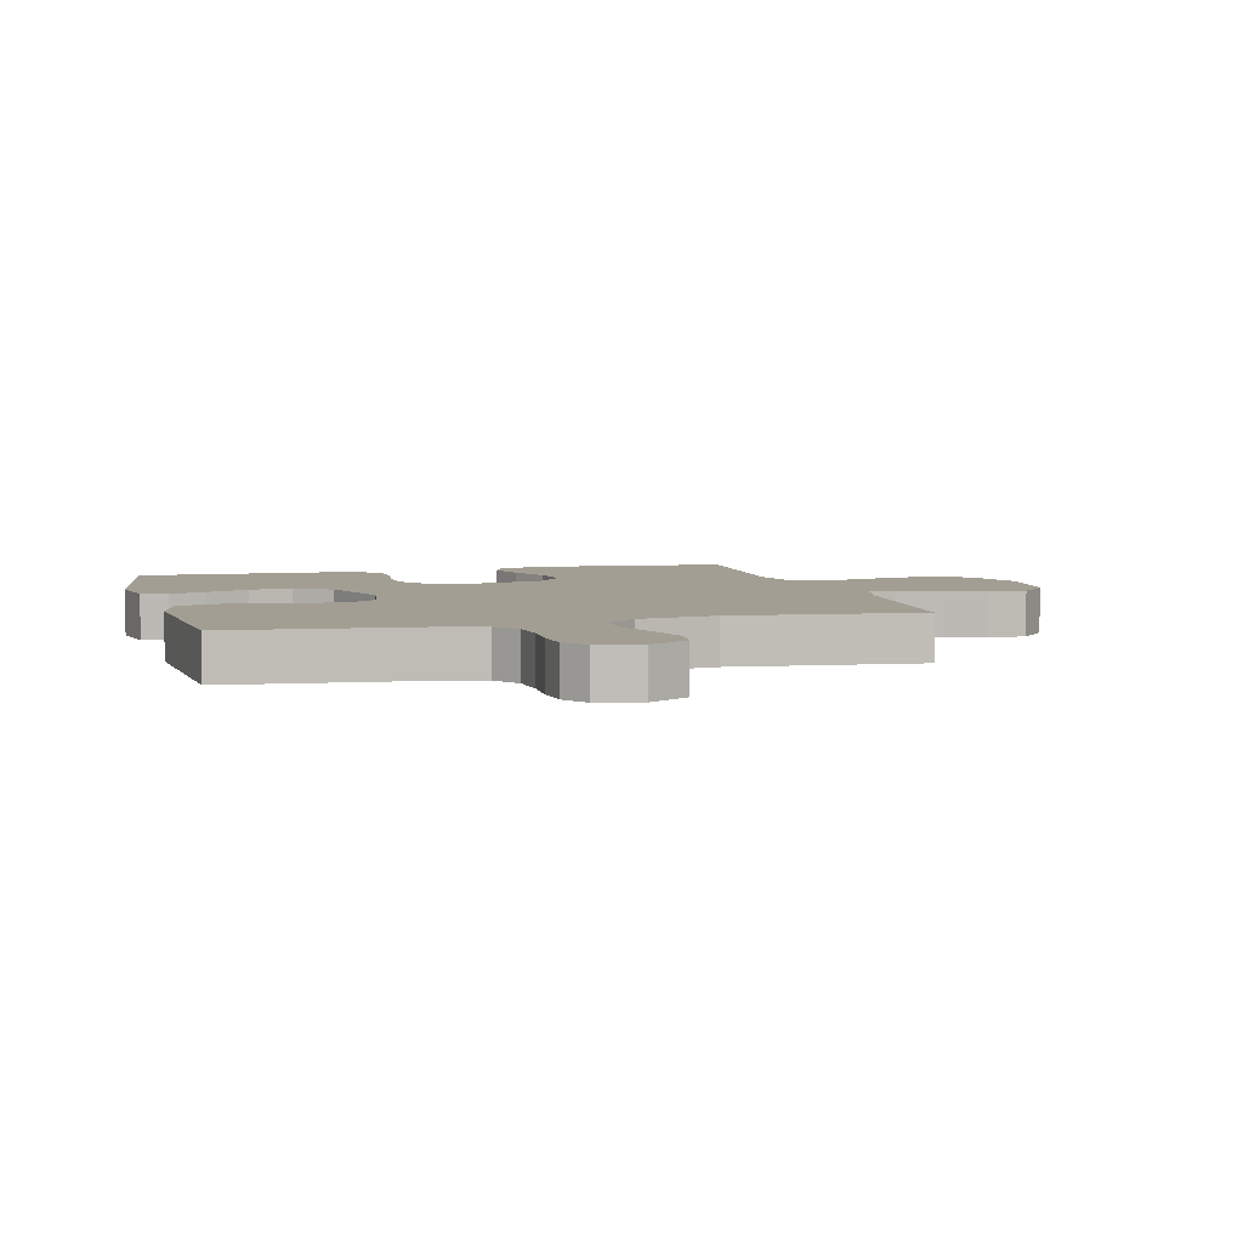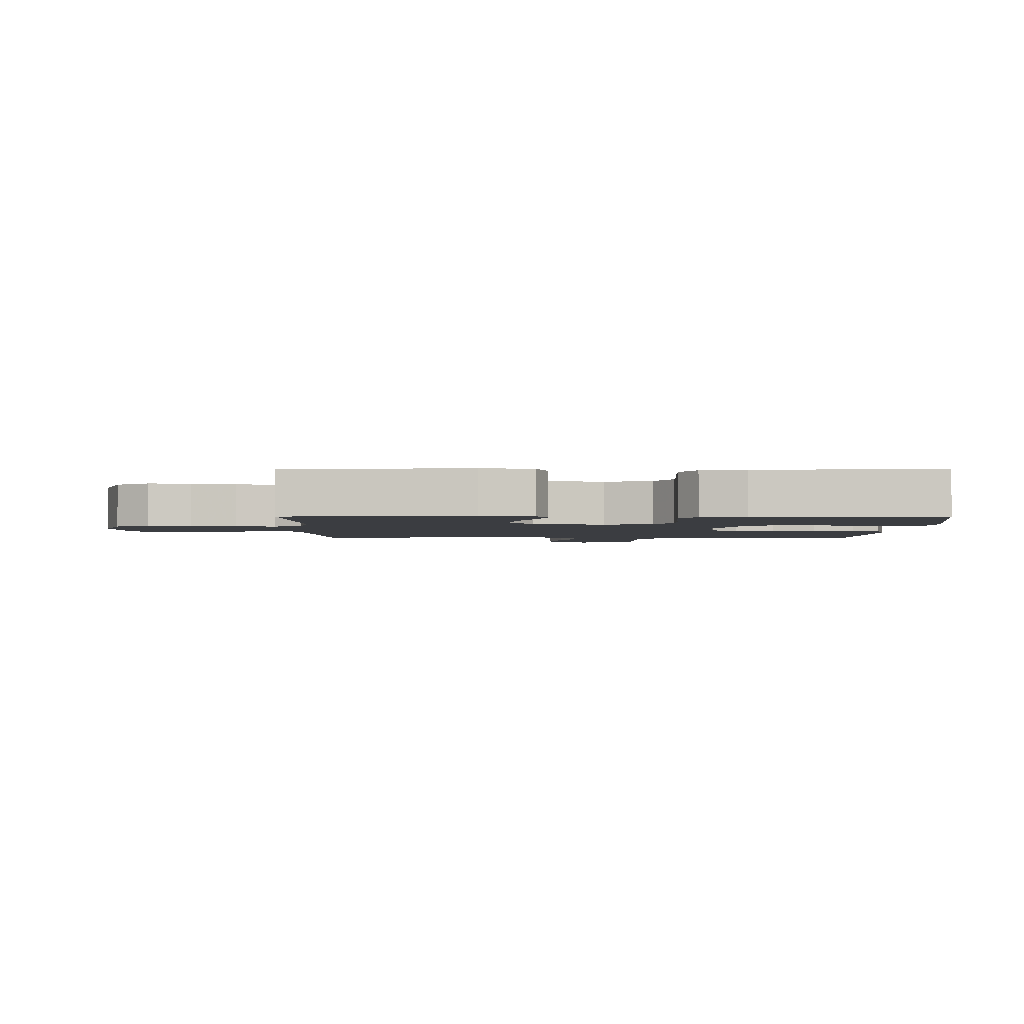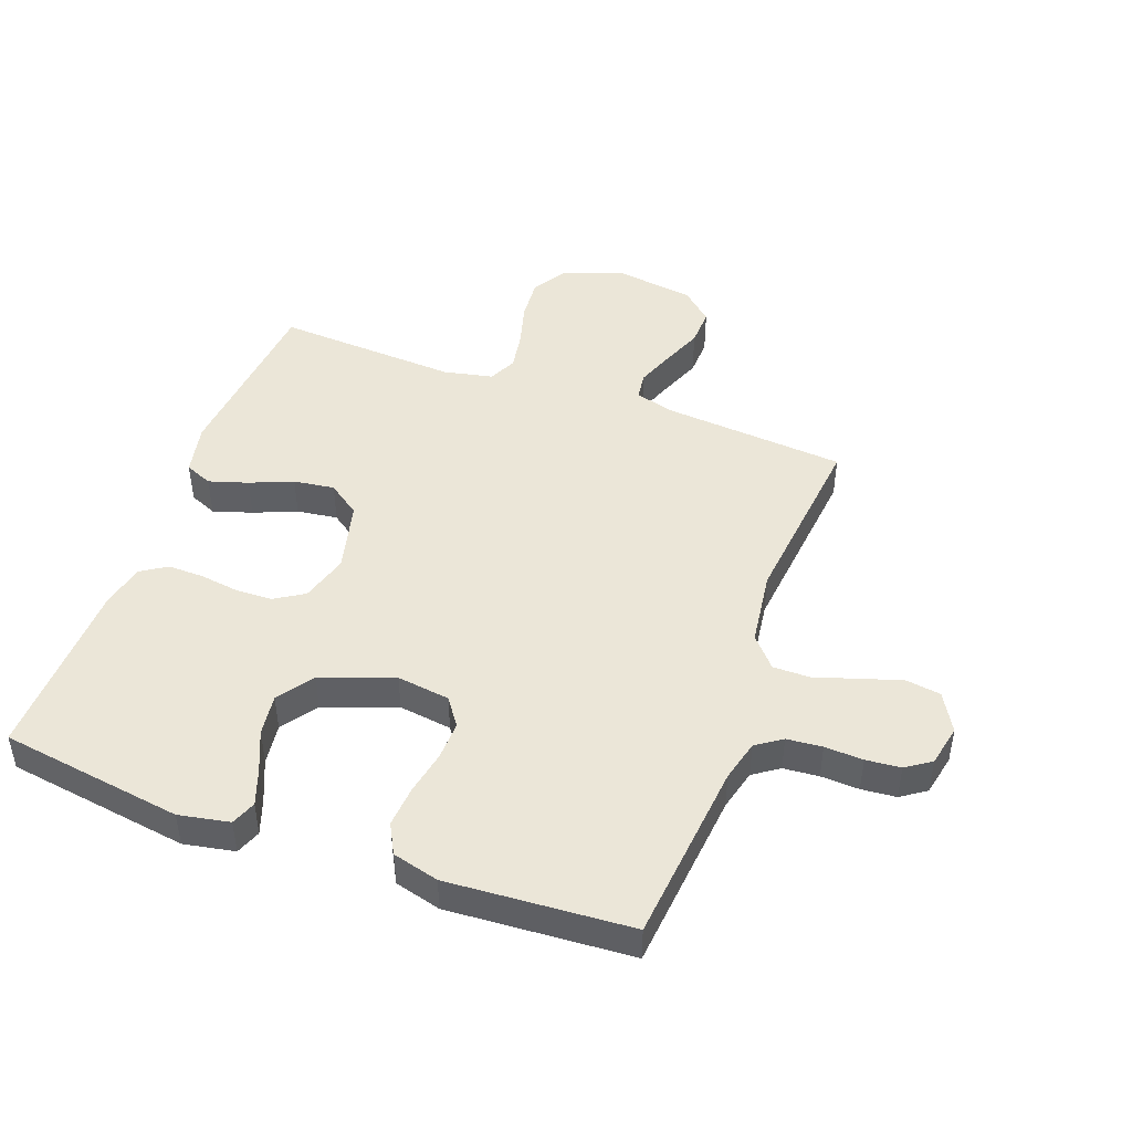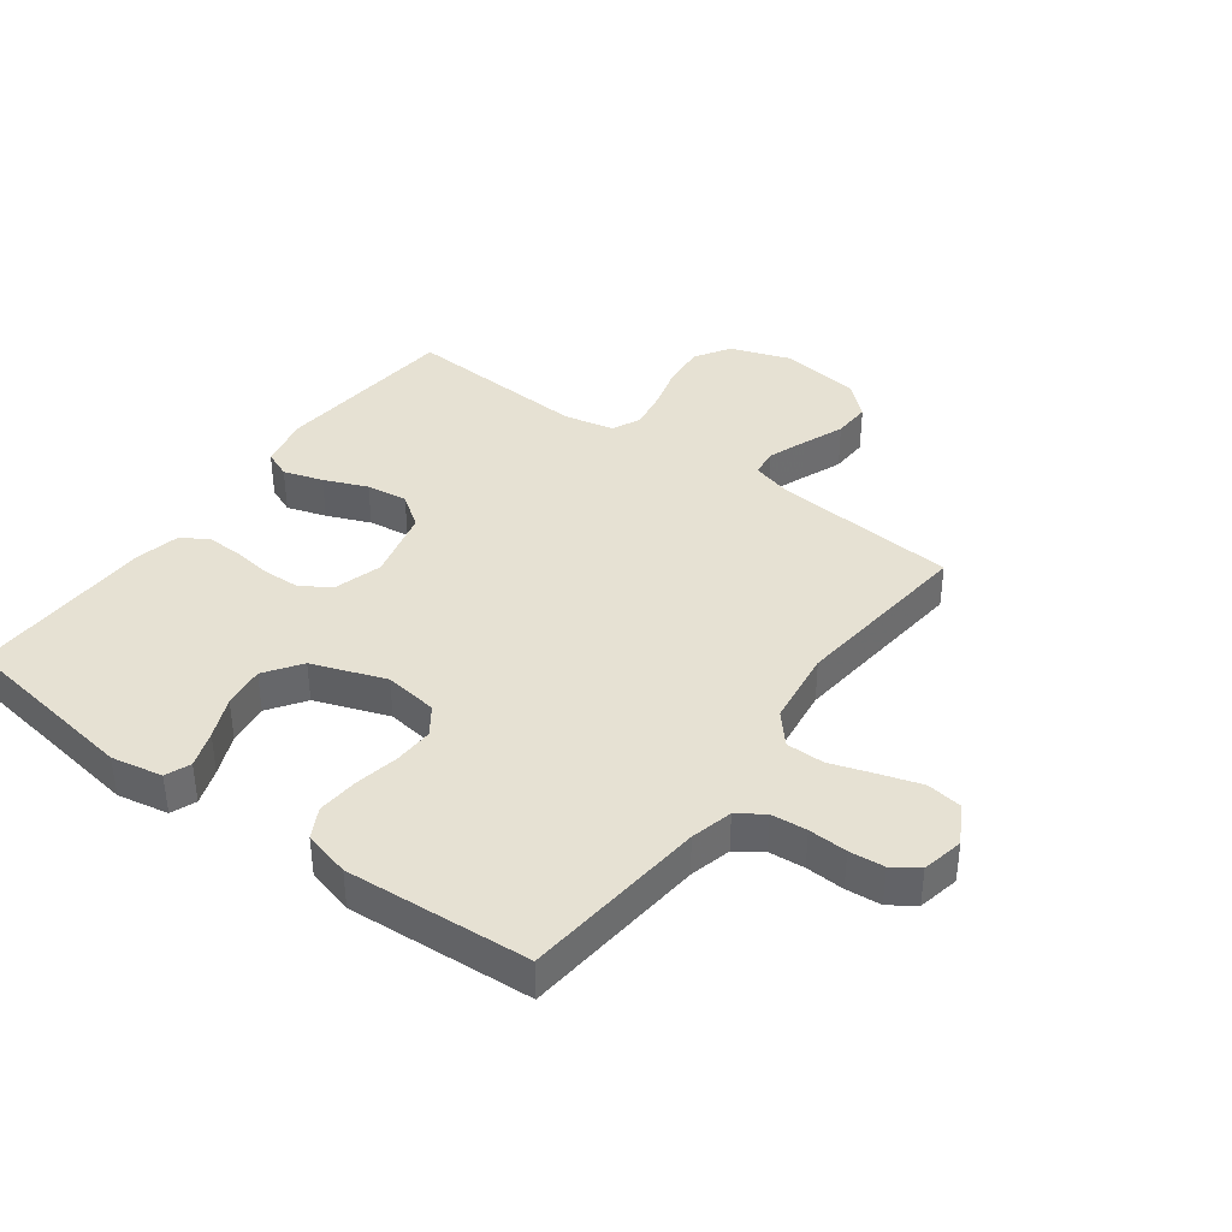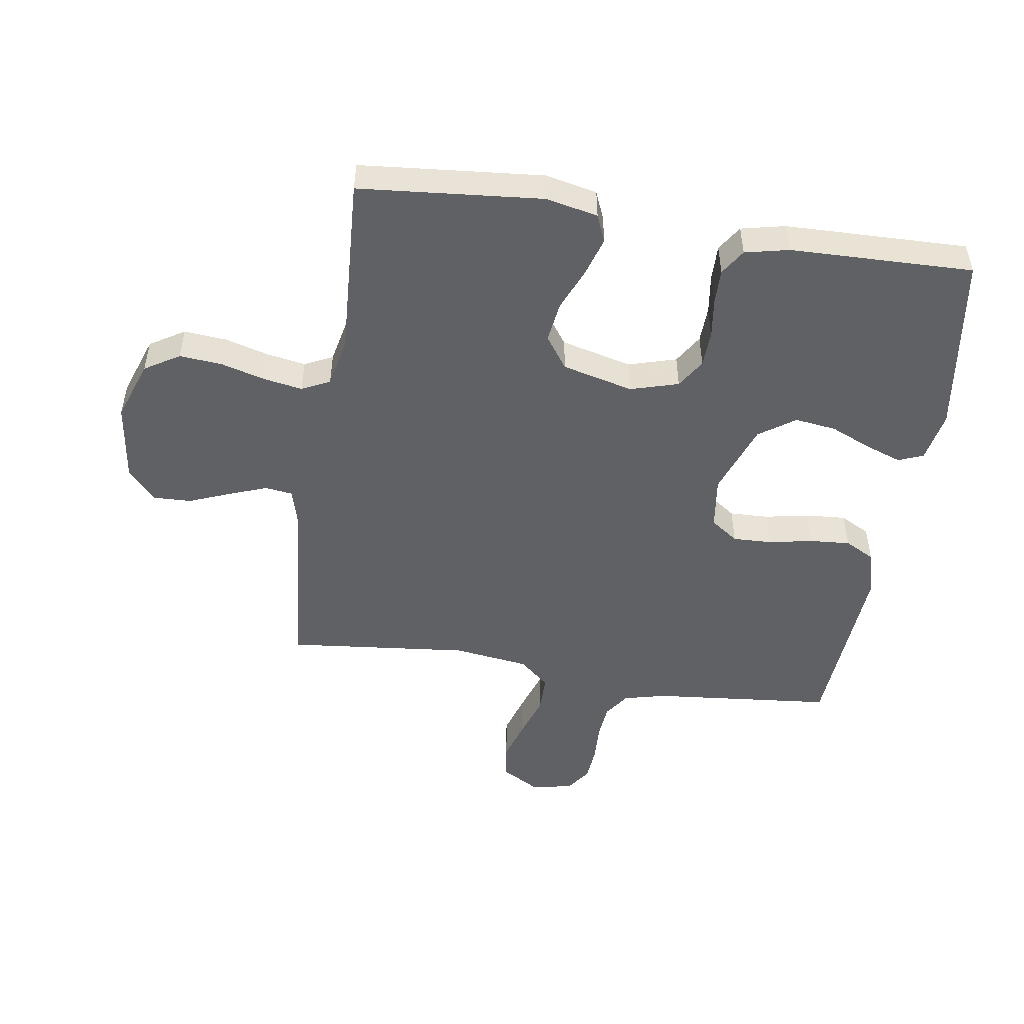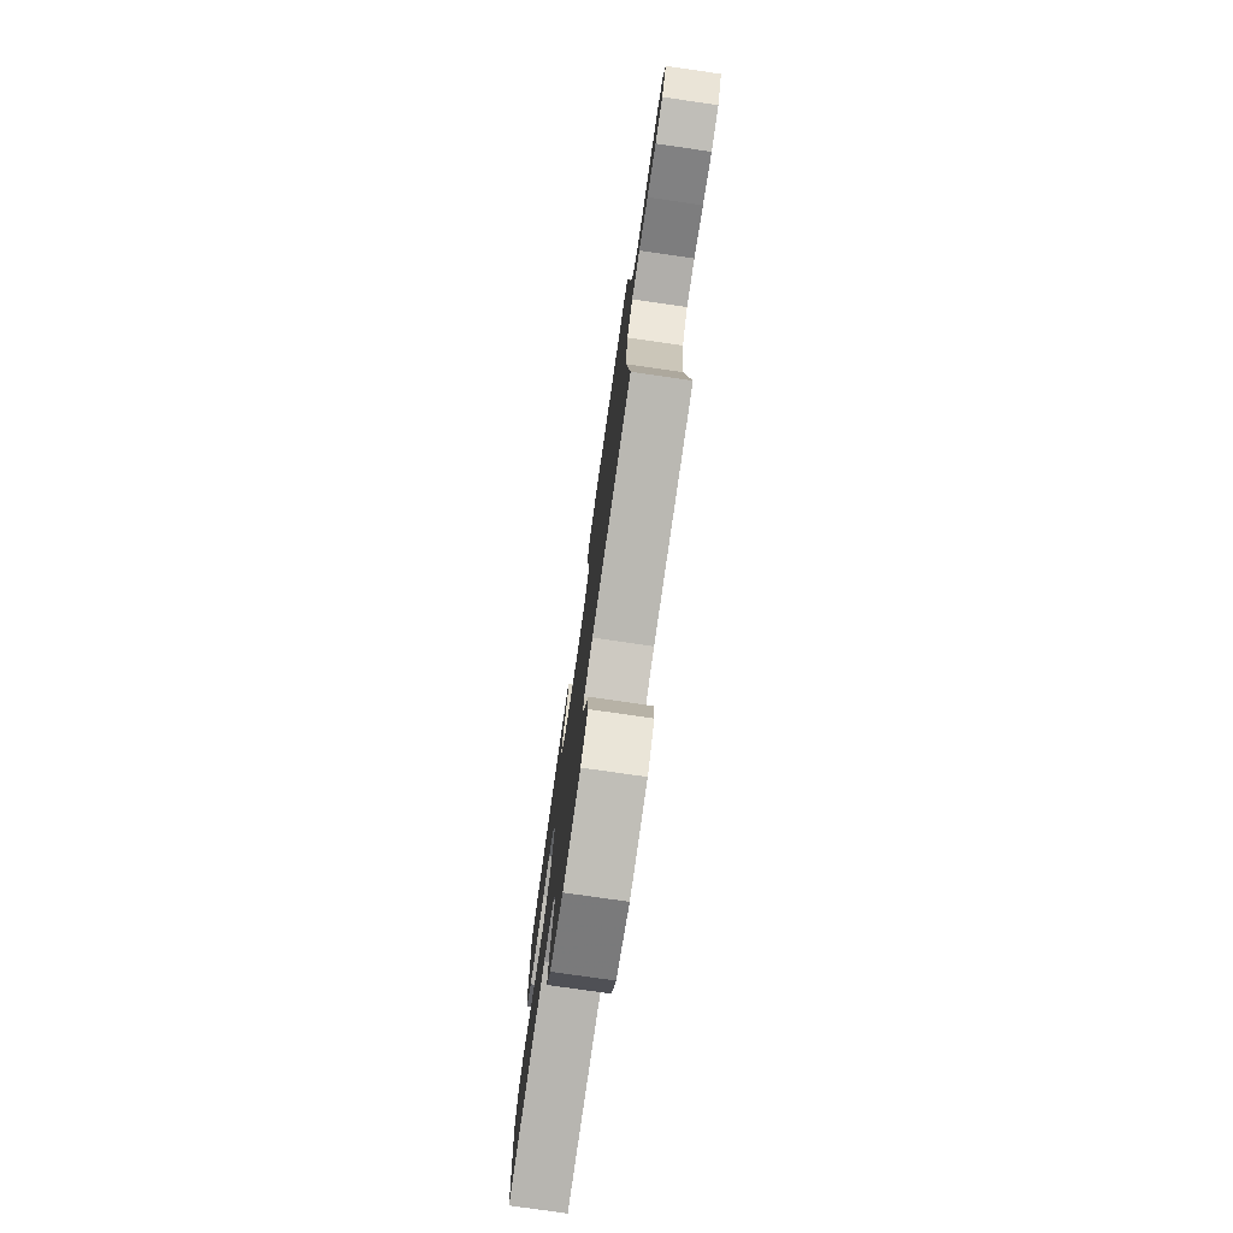
<metadata>
{"format":"obj","ext":"obj","renderer":"f3d","projection":"perspective","resolution":1024,"background":"white","views":[{"elev":5.2,"azim":74.8,"up":"+Y"},{"elev":-2.5,"azim":-90.0,"up":"+Y"},{"elev":46.3,"azim":20.2,"up":"+Y"},{"elev":38.8,"azim":36.4,"up":"+Y"},{"elev":-49.6,"azim":-98.8,"up":"+Y"},{"elev":-77.7,"azim":81.8,"up":"+Z"}]}
</metadata>
<code>
v -0.5 0.07 -0.5
v -0.527 0.07 -0.2
v -0.509 0.07 -0.115
v -0.464 0.07 -0.096
v -0.4 0.07 -0.116
v -0.33 0.07 -0.145
v -0.263 0.07 -0.154
v -0.21 0.07 -0.116
v -0.181 0.07 0
v -0.204 0.07 0.079
v -0.252 0.07 0.109
v -0.312 0.07 0.111
v -0.377 0.07 0.102
v -0.435 0.07 0.101
v -0.477 0.07 0.128
v -0.493 0.07 0.2
v -0.5 0.07 0.5
v -0.2 0.07 0.544
v -0.117 0.07 0.528
v -0.101 0.07 0.487
v -0.122 0.07 0.428
v -0.151 0.07 0.361
v -0.16 0.07 0.293
v -0.119 0.07 0.234
v 0 0.07 0.191
v 0.087 0.07 0.203
v 0.119 0.07 0.248
v 0.117 0.07 0.312
v 0.103 0.07 0.384
v 0.098 0.07 0.451
v 0.124 0.07 0.5
v 0.2 0.07 0.52
v 0.5 0.07 0.5
v 0.529 0.07 0.2
v 0.546 0.07 0.132
v 0.588 0.07 0.103
v 0.646 0.07 0.098
v 0.709 0.07 0.101
v 0.766 0.07 0.096
v 0.807 0.07 0.068
v 0.821 0.07 0
v 0.785 0.07 -0.063
v 0.728 0.07 -0.071
v 0.66 0.07 -0.05
v 0.591 0.07 -0.027
v 0.529 0.07 -0.027
v 0.486 0.07 -0.076
v 0.469 0.07 -0.2
v 0.5 0.07 -0.5
v 0.2 0.07 -0.525
v 0.135 0.07 -0.543
v 0.129 0.07 -0.588
v 0.152 0.07 -0.65
v 0.179 0.07 -0.718
v 0.181 0.07 -0.78
v 0.13 0.07 -0.826
v 0 0.07 -0.844
v -0.099 0.07 -0.809
v -0.134 0.07 -0.752
v -0.128 0.07 -0.682
v -0.108 0.07 -0.61
v -0.097 0.07 -0.546
v -0.119 0.07 -0.5
v -0.2 0.07 -0.483
v -0.5 0 -0.5
v -0.527 0 -0.2
v -0.509 0 -0.115
v -0.464 0 -0.096
v -0.4 0 -0.116
v -0.33 0 -0.145
v -0.263 0 -0.154
v -0.21 0 -0.116
v -0.181 0 0
v -0.204 0 0.079
v -0.252 0 0.109
v -0.312 0 0.111
v -0.377 0 0.102
v -0.435 0 0.101
v -0.477 0 0.128
v -0.493 0 0.2
v -0.5 0 0.5
v -0.2 0 0.544
v -0.117 0 0.528
v -0.101 0 0.487
v -0.122 0 0.428
v -0.151 0 0.361
v -0.16 0 0.293
v -0.119 0 0.234
v 0 0 0.191
v 0.087 0 0.203
v 0.119 0 0.248
v 0.117 0 0.312
v 0.103 0 0.384
v 0.098 0 0.451
v 0.124 0 0.5
v 0.2 0 0.52
v 0.5 0 0.5
v 0.529 0 0.2
v 0.546 0 0.132
v 0.588 0 0.103
v 0.646 0 0.098
v 0.709 0 0.101
v 0.766 0 0.096
v 0.807 0 0.068
v 0.821 0 0
v 0.785 0 -0.063
v 0.728 0 -0.071
v 0.66 0 -0.05
v 0.591 0 -0.027
v 0.529 0 -0.027
v 0.486 0 -0.076
v 0.469 0 -0.2
v 0.5 0 -0.5
v 0.2 0 -0.525
v 0.135 0 -0.543
v 0.129 0 -0.588
v 0.152 0 -0.65
v 0.179 0 -0.718
v 0.181 0 -0.78
v 0.13 0 -0.826
v 0 0 -0.844
v -0.099 0 -0.809
v -0.134 0 -0.752
v -0.128 0 -0.682
v -0.108 0 -0.61
v -0.097 0 -0.546
v -0.119 0 -0.5
v -0.2 0 -0.483
f 59 60 61
f 58 59 61
f 57 58 61
f 56 57 61
f 55 56 61
f 54 55 61
f 53 54 61
f 52 53 61 62
f 51 52 62 63
f 48 49 50
f 51 63 64
f 50 51 64
f 48 50 64
f 47 48 64
f 43 44 45
f 42 43 45
f 41 42 45
f 40 41 45
f 39 40 45
f 38 39 45
f 37 38 45
f 36 37 45 46
f 47 64 1
f 46 47 1
f 36 46 1
f 35 36 1
f 32 33 34
f 31 32 34
f 30 31 34
f 29 30 34
f 28 29 34
f 20 21 22
f 19 20 22
f 18 19 22
f 17 18 22
f 16 17 22
f 15 16 22
f 14 15 22
f 13 14 22
f 12 13 22
f 11 12 22 23
f 10 11 23 24
f 4 5 6
f 3 4 6
f 2 3 6
f 1 2 6
f 1 6 7
f 35 1 7 8
f 27 28 34 35
f 26 27 35
f 35 8 9
f 26 35 9
f 25 26 9
f 9 10 24 25
f 125 124 123
f 125 123 122
f 125 122 121
f 125 121 120
f 125 120 119
f 125 119 118
f 125 118 117
f 126 125 117 116
f 127 126 116 115
f 114 113 112
f 128 127 115
f 128 115 114
f 128 114 112
f 128 112 111
f 109 108 107
f 109 107 106
f 109 106 105
f 109 105 104
f 109 104 103
f 109 103 102
f 109 102 101
f 110 109 101 100
f 65 128 111
f 65 111 110
f 65 110 100
f 65 100 99
f 98 97 96
f 98 96 95
f 98 95 94
f 98 94 93
f 98 93 92
f 86 85 84
f 86 84 83
f 86 83 82
f 86 82 81
f 86 81 80
f 86 80 79
f 86 79 78
f 86 78 77
f 86 77 76
f 87 86 76 75
f 88 87 75 74
f 70 69 68
f 70 68 67
f 70 67 66
f 70 66 65
f 71 70 65
f 72 71 65 99
f 99 98 92 91
f 99 91 90
f 73 72 99
f 73 99 90
f 73 90 89
f 89 88 74 73
f 1 65 66 2
f 2 66 67 3
f 3 67 68 4
f 4 68 69 5
f 5 69 70 6
f 6 70 71 7
f 7 71 72 8
f 8 72 73 9
f 9 73 74 10
f 10 74 75 11
f 11 75 76 12
f 12 76 77 13
f 13 77 78 14
f 14 78 79 15
f 15 79 80 16
f 16 80 81 17
f 17 81 82 18
f 18 82 83 19
f 19 83 84 20
f 20 84 85 21
f 21 85 86 22
f 22 86 87 23
f 23 87 88 24
f 24 88 89 25
f 25 89 90 26
f 26 90 91 27
f 27 91 92 28
f 28 92 93 29
f 29 93 94 30
f 30 94 95 31
f 31 95 96 32
f 32 96 97 33
f 33 97 98 34
f 34 98 99 35
f 35 99 100 36
f 36 100 101 37
f 37 101 102 38
f 38 102 103 39
f 39 103 104 40
f 40 104 105 41
f 41 105 106 42
f 42 106 107 43
f 43 107 108 44
f 44 108 109 45
f 45 109 110 46
f 46 110 111 47
f 47 111 112 48
f 48 112 113 49
f 49 113 114 50
f 50 114 115 51
f 51 115 116 52
f 52 116 117 53
f 53 117 118 54
f 54 118 119 55
f 55 119 120 56
f 56 120 121 57
f 57 121 122 58
f 58 122 123 59
f 59 123 124 60
f 60 124 125 61
f 61 125 126 62
f 62 126 127 63
f 63 127 128 64
f 64 128 65 1

</code>
